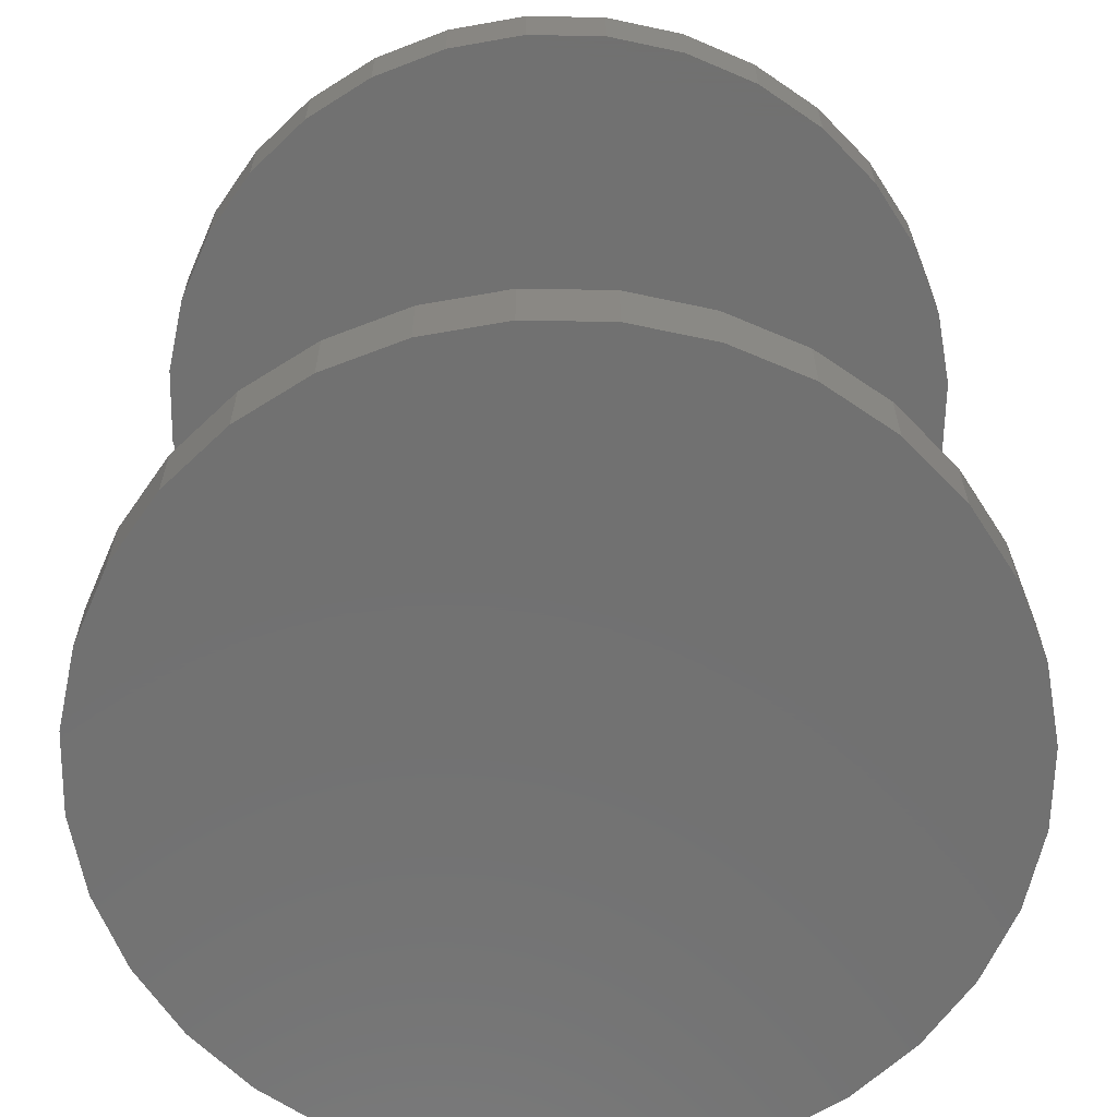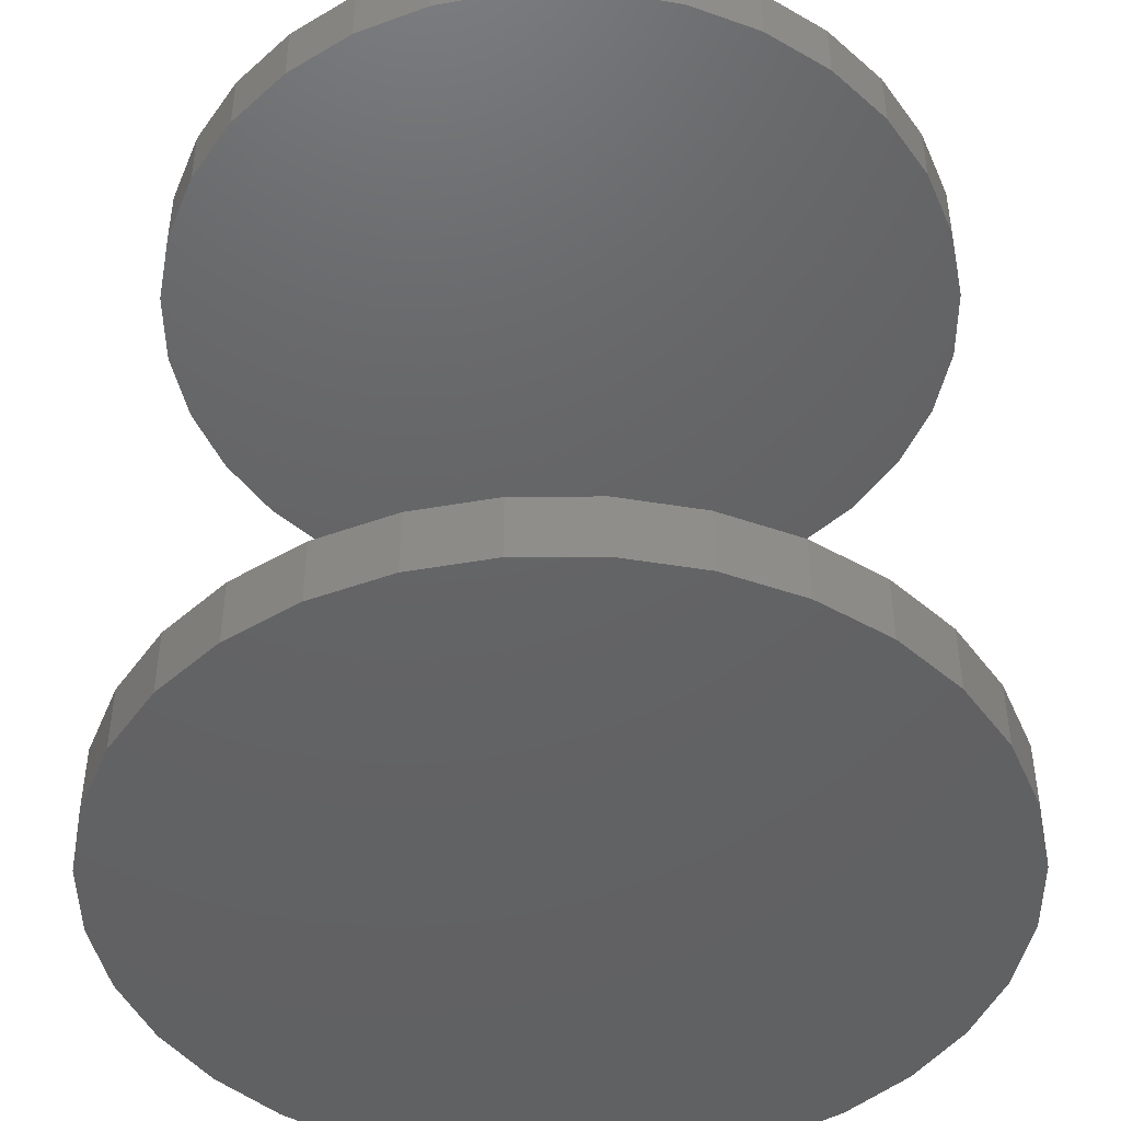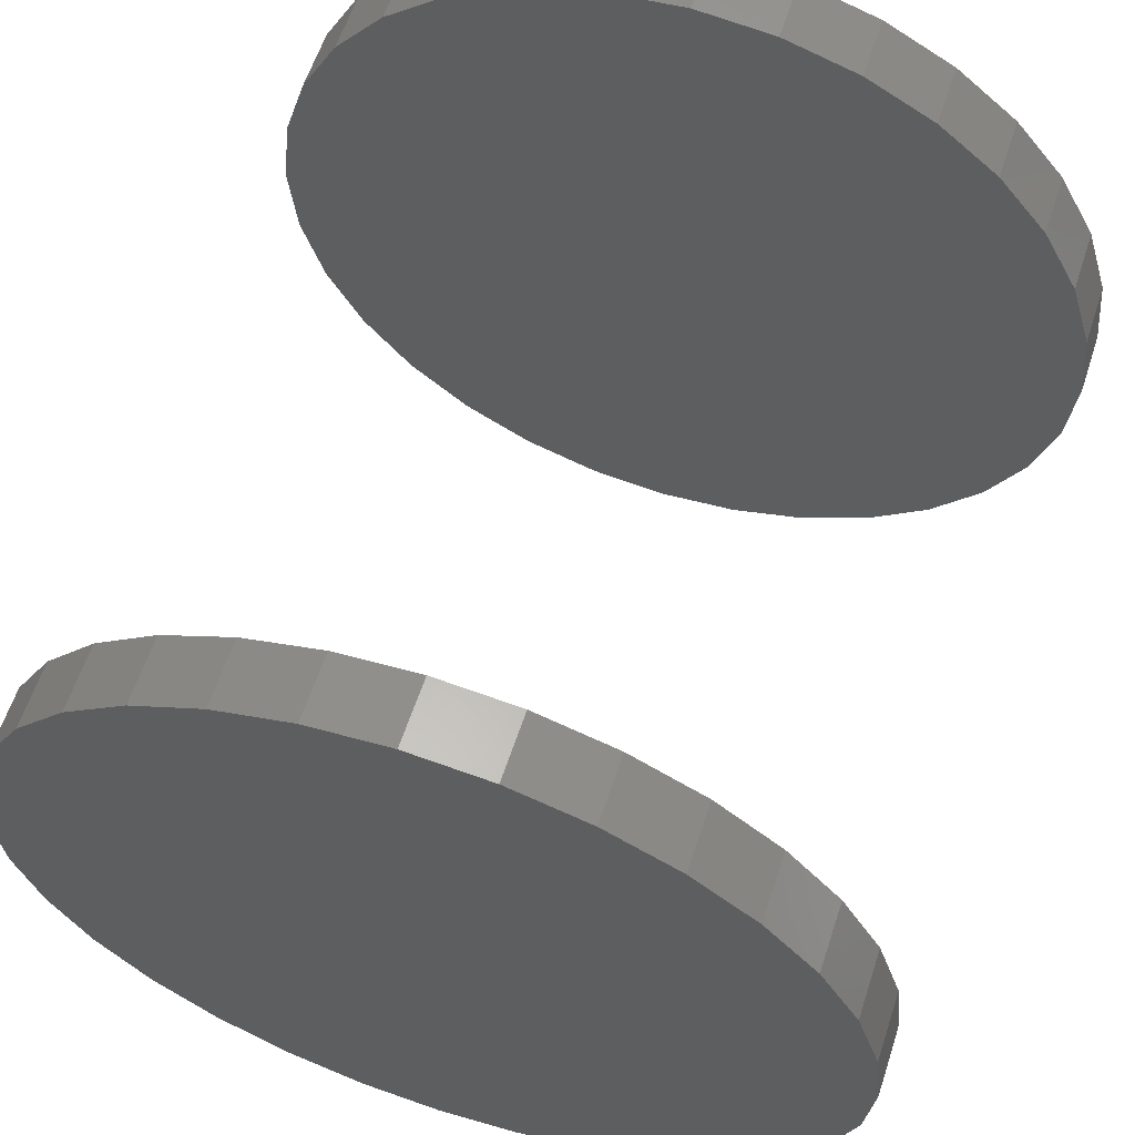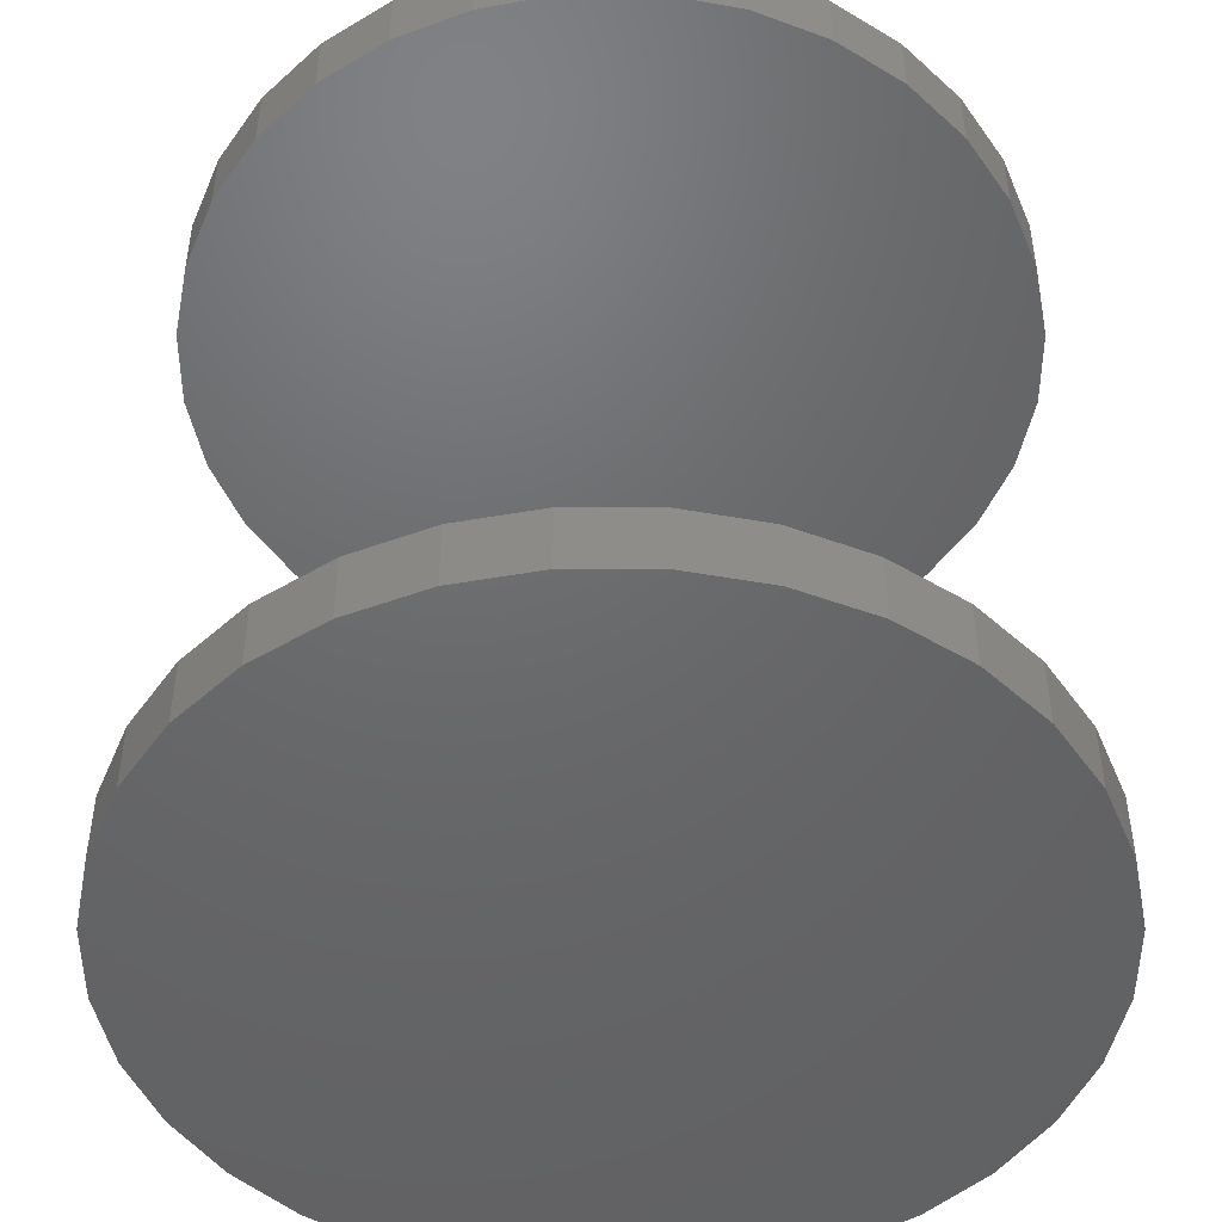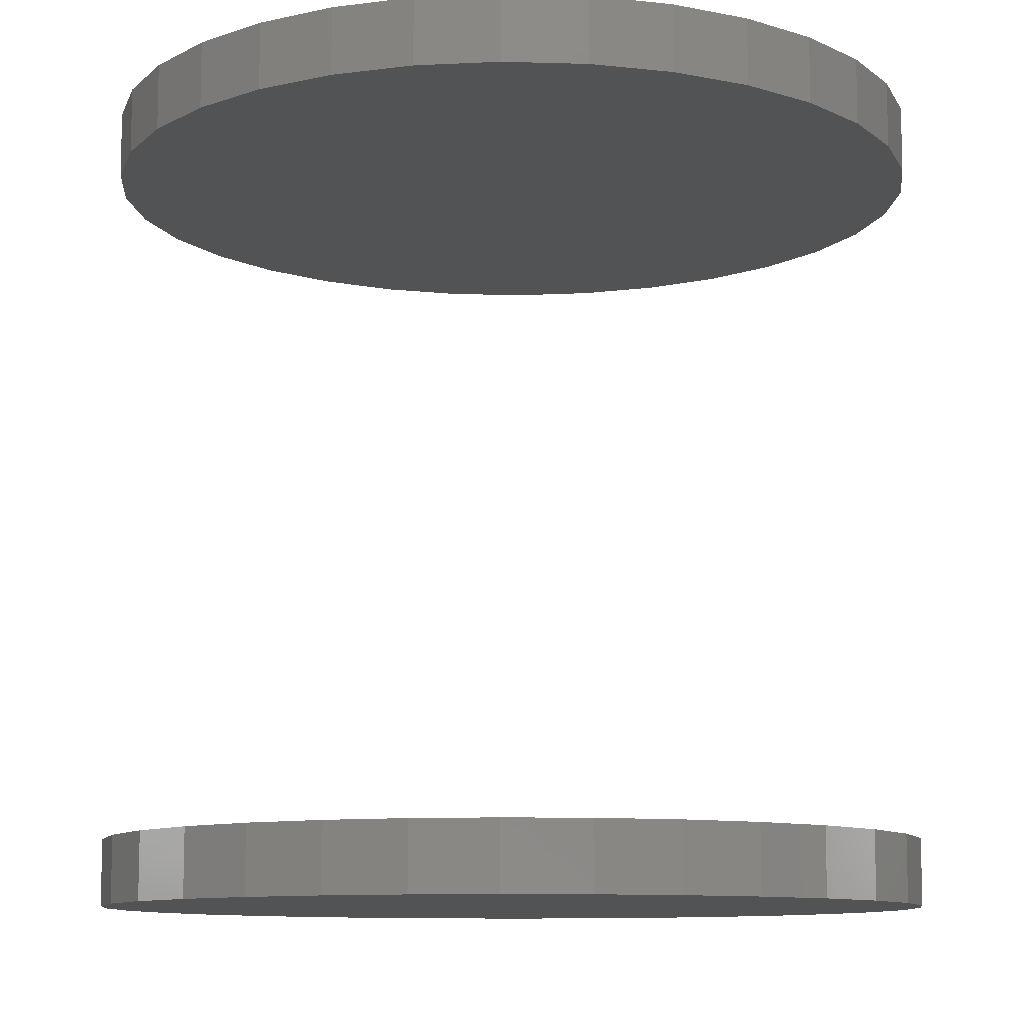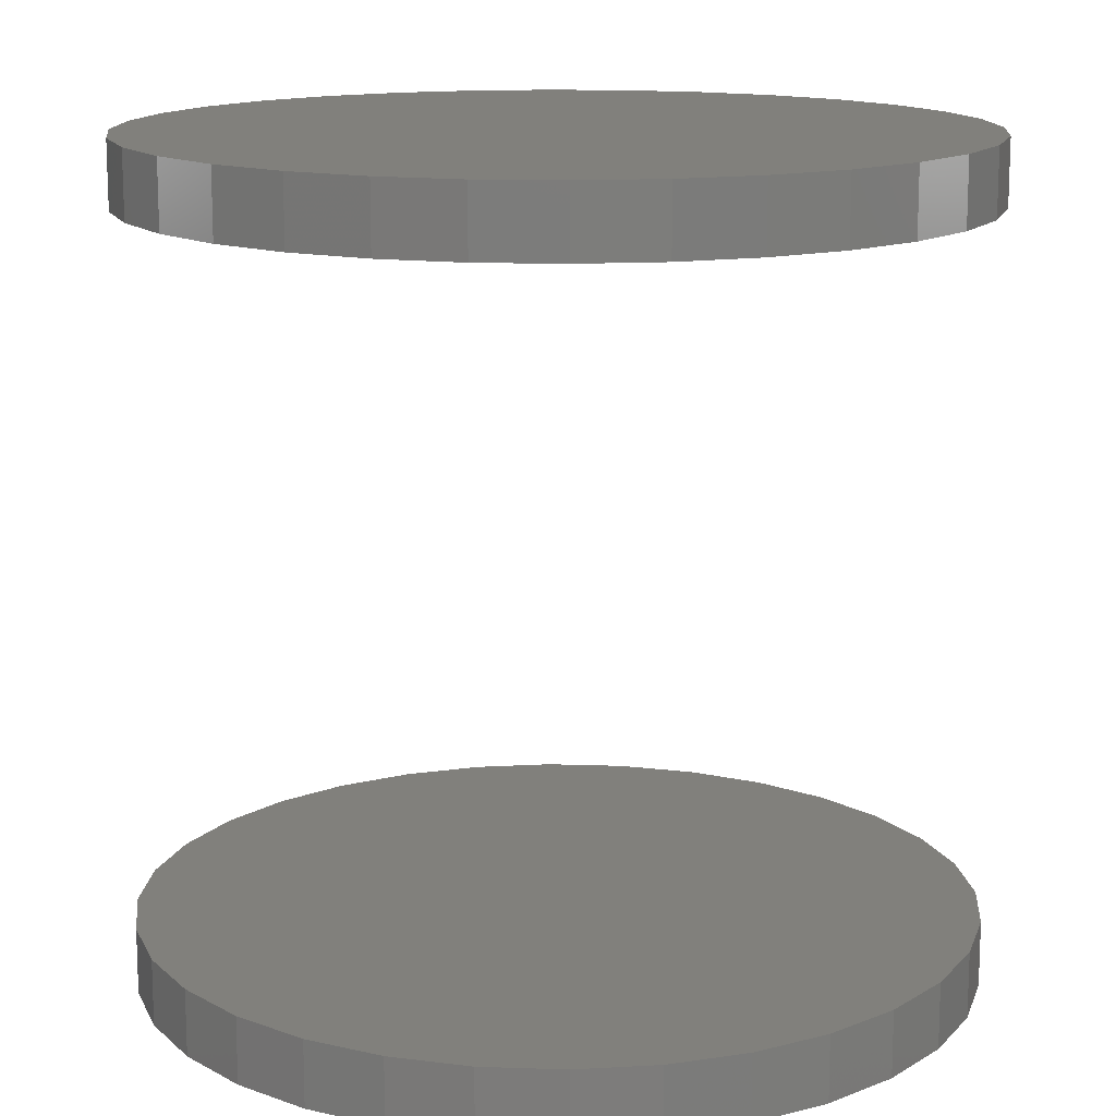
<metadata>
{"format":"stl","ext":"stl","renderer":"f3d","projection":"perspective","resolution":1024,"background":"white","views":[{"elev":-63.1,"azim":-175.4,"up":"+Z"},{"elev":-45.1,"azim":-84.0,"up":"+Z"},{"elev":60.7,"azim":18.2,"up":"+Y"},{"elev":-47.7,"azim":163.1,"up":"+Z"},{"elev":-10.2,"azim":23.9,"up":"+Z"},{"elev":14.1,"azim":99.9,"up":"+Z"}]}
</metadata>
<code>
# stl→obj: 128 verts, 248 faces
v -0.5391 0.4062 0.625
v -0.5391 0.4062 0.6797
v -0.5325 0.4732 0.625
v -0.5325 0.4732 0.6797
v -0.5129 0.5377 0.625
v -0.5129 0.5377 0.6797
v -0.4812 0.597 0.625
v -0.4812 0.597 0.6797
v -0.4385 0.6491 0.625
v -0.4385 0.6491 0.6797
v -0.3864 0.6918 0.625
v -0.3864 0.6918 0.6797
v -0.3271 0.7235 0.625
v -0.3271 0.7235 0.6797
v -0.2626 0.7431 0.625
v -0.2626 0.7431 0.6797
v -0.1956 0.7497 0.625
v -0.1956 0.7497 0.6797
v -0.1286 0.7431 0.625
v -0.1286 0.7431 0.6797
v -0.06422 0.7235 0.625
v -0.06422 0.7235 0.6797
v -0.004847 0.6918 0.625
v -0.004847 0.6918 0.6797
v 0.04719 0.6491 0.625
v 0.04719 0.6491 0.6797
v 0.0899 0.597 0.625
v 0.0899 0.597 0.6797
v 0.1216 0.5377 0.625
v 0.1216 0.5377 0.6797
v 0.1412 0.4732 0.625
v 0.1412 0.4732 0.6797
v 0.1478 0.4062 0.625
v 0.1478 0.4062 0.6797
v -0.5391 0.4062 0
v -0.5391 0.4062 0.05469
v -0.5325 0.4732 0
v -0.5325 0.4732 0.05469
v -0.5129 0.5377 0
v -0.5129 0.5377 0.05469
v -0.4812 0.597 0
v -0.4812 0.597 0.05469
v -0.4385 0.6491 0
v -0.4385 0.6491 0.05469
v -0.3864 0.6918 0
v -0.3864 0.6918 0.05469
v -0.3271 0.7235 0
v -0.3271 0.7235 0.05469
v -0.2626 0.7431 0
v -0.2626 0.7431 0.05469
v -0.1956 0.7497 0
v -0.1956 0.7497 0.05469
v -0.1286 0.7431 0
v -0.1286 0.7431 0.05469
v -0.06422 0.7235 0
v -0.06422 0.7235 0.05469
v -0.004847 0.6918 0
v -0.004847 0.6918 0.05469
v 0.04719 0.6491 0
v 0.04719 0.6491 0.05469
v 0.0899 0.597 0
v 0.0899 0.597 0.05469
v 0.1216 0.5377 0
v 0.1216 0.5377 0.05469
v 0.1412 0.4732 0
v 0.1412 0.4732 0.05469
v 0.1478 0.4062 0
v 0.1478 0.4062 0.05469
v 0.1412 0.3393 0.625
v 0.1412 0.3393 0.6797
v 0.1216 0.2748 0.625
v 0.1216 0.2748 0.6797
v 0.0899 0.2155 0.625
v 0.0899 0.2155 0.6797
v 0.04719 0.1634 0.625
v 0.04719 0.1634 0.6797
v -0.004847 0.1207 0.625
v -0.004847 0.1207 0.6797
v -0.06422 0.08897 0.625
v -0.06422 0.08897 0.6797
v -0.1286 0.06943 0.625
v -0.1286 0.06943 0.6797
v -0.1956 0.06283 0.625
v -0.1956 0.06283 0.6797
v -0.2626 0.06943 0.625
v -0.2626 0.06943 0.6797
v -0.3271 0.08897 0.625
v -0.3271 0.08897 0.6797
v -0.3864 0.1207 0.625
v -0.3864 0.1207 0.6797
v -0.4385 0.1634 0.625
v -0.4385 0.1634 0.6797
v -0.4812 0.2155 0.625
v -0.4812 0.2155 0.6797
v -0.5129 0.2748 0.625
v -0.5129 0.2748 0.6797
v -0.5325 0.3393 0.625
v -0.5325 0.3393 0.6797
v 0.1412 0.3393 0
v 0.1412 0.3393 0.05469
v 0.1216 0.2748 0
v 0.1216 0.2748 0.05469
v 0.0899 0.2155 0
v 0.0899 0.2155 0.05469
v 0.04719 0.1634 0
v 0.04719 0.1634 0.05469
v -0.004847 0.1207 0
v -0.004847 0.1207 0.05469
v -0.06422 0.08897 0
v -0.06422 0.08897 0.05469
v -0.1286 0.06943 0
v -0.1286 0.06943 0.05469
v -0.1956 0.06283 0
v -0.1956 0.06283 0.05469
v -0.2626 0.06943 0
v -0.2626 0.06943 0.05469
v -0.3271 0.08897 0
v -0.3271 0.08897 0.05469
v -0.3864 0.1207 0
v -0.3864 0.1207 0.05469
v -0.4385 0.1634 0
v -0.4385 0.1634 0.05469
v -0.4812 0.2155 0
v -0.4812 0.2155 0.05469
v -0.5129 0.2748 0
v -0.5129 0.2748 0.05469
v -0.5325 0.3393 0
v -0.5325 0.3393 0.05469
f 1 2 3
f 3 2 4
f 3 4 5
f 5 4 6
f 5 6 7
f 7 6 8
f 7 8 9
f 9 8 10
f 9 10 11
f 11 10 12
f 11 12 13
f 13 12 14
f 13 14 15
f 15 14 16
f 15 16 17
f 17 16 18
f 17 18 19
f 19 18 20
f 19 20 21
f 21 20 22
f 21 22 23
f 23 22 24
f 23 24 25
f 25 24 26
f 25 26 27
f 27 26 28
f 27 28 29
f 29 28 30
f 29 30 31
f 31 30 32
f 31 32 33
f 33 32 34
f 35 36 37
f 37 36 38
f 37 38 39
f 39 38 40
f 39 40 41
f 41 40 42
f 41 42 43
f 43 42 44
f 43 44 45
f 45 44 46
f 45 46 47
f 47 46 48
f 47 48 49
f 49 48 50
f 49 50 51
f 51 50 52
f 51 52 53
f 53 52 54
f 53 54 55
f 55 54 56
f 55 56 57
f 57 56 58
f 57 58 59
f 59 58 60
f 59 60 61
f 61 60 62
f 61 62 63
f 63 62 64
f 63 64 65
f 65 64 66
f 65 66 67
f 67 66 68
f 33 34 69
f 69 34 70
f 69 70 71
f 71 70 72
f 71 72 73
f 73 72 74
f 73 74 75
f 75 74 76
f 75 76 77
f 77 76 78
f 77 78 79
f 79 78 80
f 79 80 81
f 81 80 82
f 81 82 83
f 83 82 84
f 83 84 85
f 85 84 86
f 85 86 87
f 87 86 88
f 87 88 89
f 89 88 90
f 89 90 91
f 91 90 92
f 91 92 93
f 93 92 94
f 93 94 95
f 95 94 96
f 95 96 97
f 97 96 98
f 97 98 1
f 1 98 2
f 67 68 99
f 99 68 100
f 99 100 101
f 101 100 102
f 101 102 103
f 103 102 104
f 103 104 105
f 105 104 106
f 105 106 107
f 107 106 108
f 107 108 109
f 109 108 110
f 109 110 111
f 111 110 112
f 111 112 113
f 113 112 114
f 113 114 115
f 115 114 116
f 115 116 117
f 117 116 118
f 117 118 119
f 119 118 120
f 119 120 121
f 121 120 122
f 121 122 123
f 123 122 124
f 123 124 125
f 125 124 126
f 125 126 127
f 127 126 128
f 127 128 35
f 35 128 36
f 50 54 52
f 54 50 56
f 56 50 48
f 56 48 58
f 58 48 46
f 58 46 60
f 60 46 44
f 60 44 62
f 62 44 42
f 62 42 64
f 64 42 40
f 64 40 66
f 66 40 38
f 66 38 68
f 68 38 36
f 68 36 100
f 100 36 128
f 100 128 102
f 102 128 126
f 102 126 104
f 104 126 124
f 104 124 106
f 106 124 122
f 106 122 108
f 108 122 120
f 108 120 110
f 110 120 118
f 110 118 112
f 112 118 116
f 112 116 114
f 17 19 15
f 83 85 81
f 81 85 87
f 81 87 79
f 79 87 89
f 79 89 77
f 77 89 91
f 77 91 75
f 75 91 93
f 75 93 73
f 73 93 95
f 73 95 71
f 71 95 97
f 71 97 69
f 69 97 1
f 69 1 33
f 33 1 3
f 33 3 31
f 31 3 5
f 31 5 29
f 29 5 7
f 29 7 27
f 27 7 9
f 27 9 25
f 25 9 11
f 25 11 23
f 23 11 13
f 23 13 21
f 21 13 15
f 21 15 19
f 16 20 18
f 20 16 22
f 22 16 14
f 22 14 24
f 24 14 12
f 24 12 26
f 26 12 10
f 26 10 28
f 28 10 8
f 28 8 30
f 30 8 6
f 30 6 32
f 32 6 4
f 32 4 34
f 34 4 2
f 34 2 70
f 70 2 98
f 70 98 72
f 72 98 96
f 72 96 74
f 74 96 94
f 74 94 76
f 76 94 92
f 76 92 78
f 78 92 90
f 78 90 80
f 80 90 88
f 80 88 82
f 82 88 86
f 82 86 84
f 51 53 49
f 113 115 111
f 111 115 117
f 111 117 109
f 109 117 119
f 109 119 107
f 107 119 121
f 107 121 105
f 105 121 123
f 105 123 103
f 103 123 125
f 103 125 101
f 101 125 127
f 101 127 99
f 99 127 35
f 99 35 67
f 67 35 37
f 67 37 65
f 65 37 39
f 65 39 63
f 63 39 41
f 63 41 61
f 61 41 43
f 61 43 59
f 59 43 45
f 59 45 57
f 57 45 47
f 57 47 55
f 55 47 49
f 55 49 53

</code>
